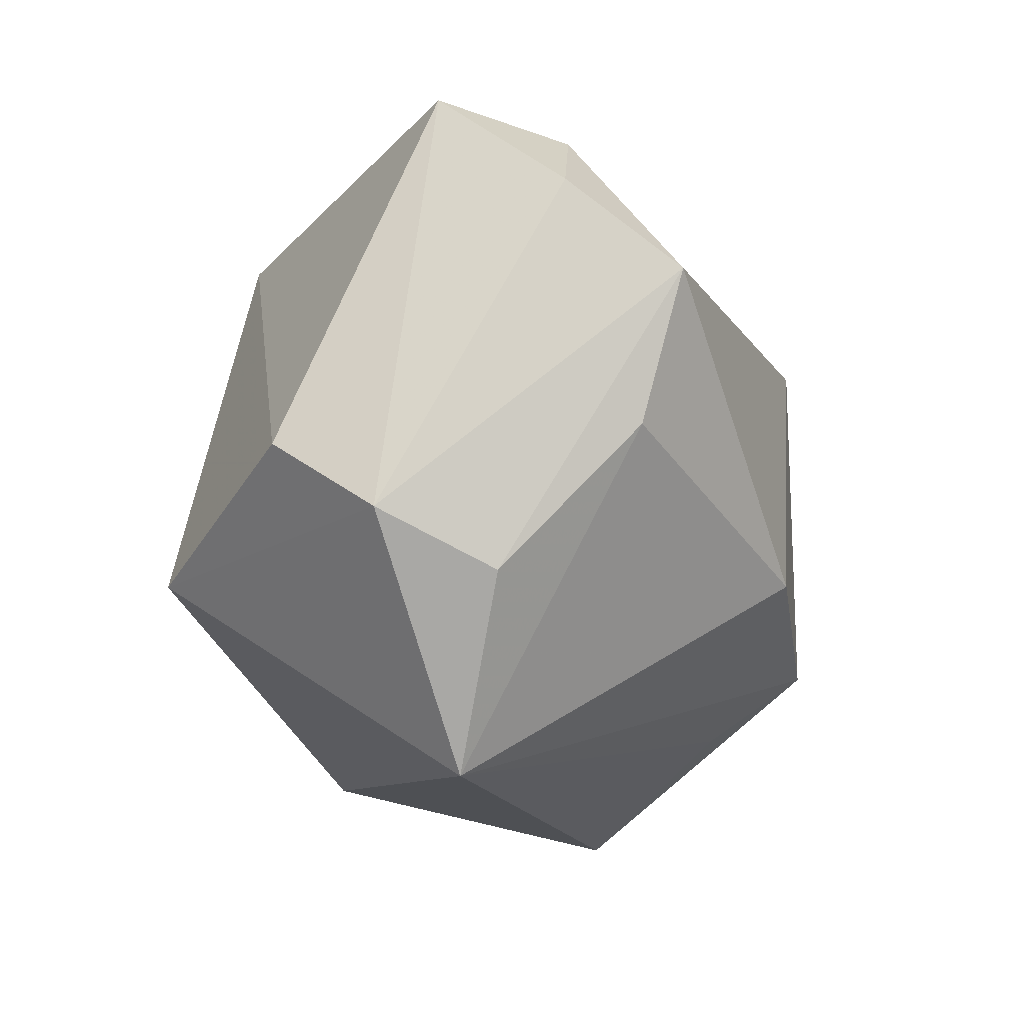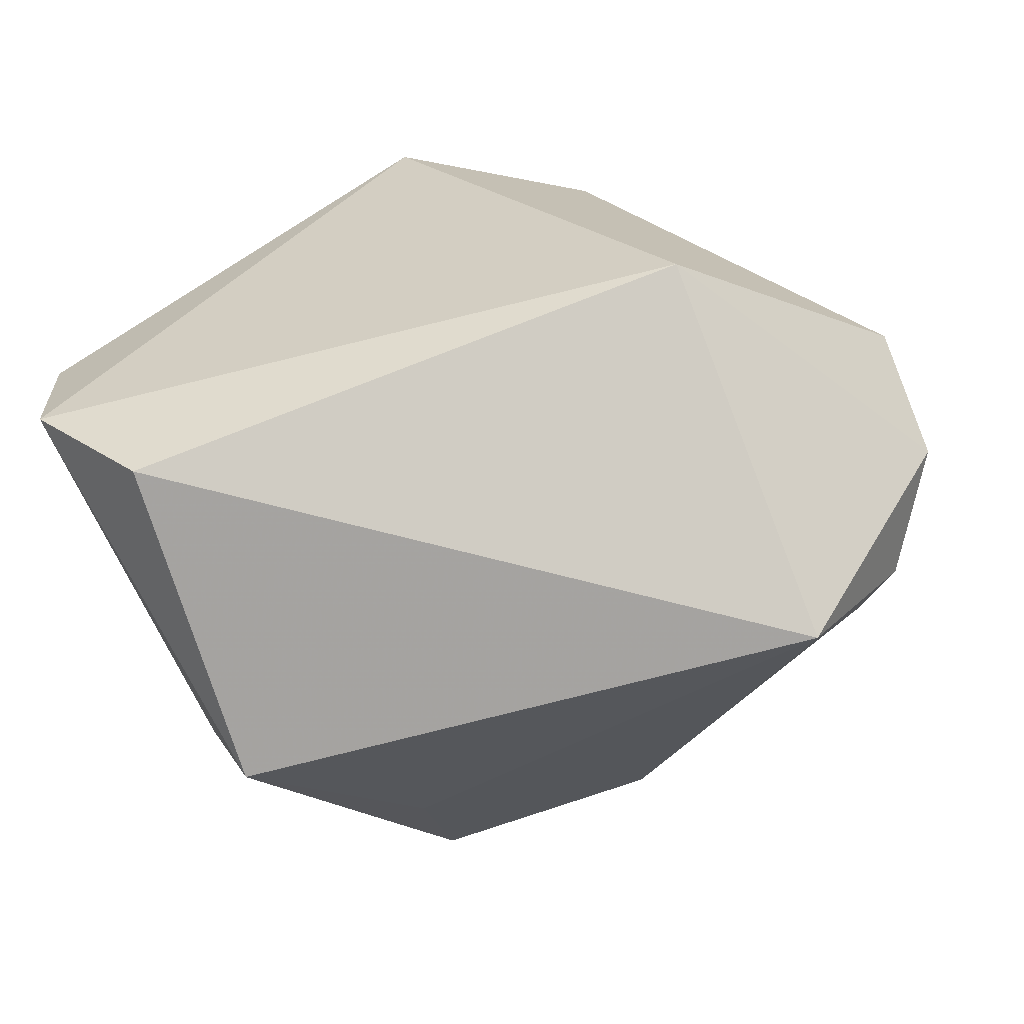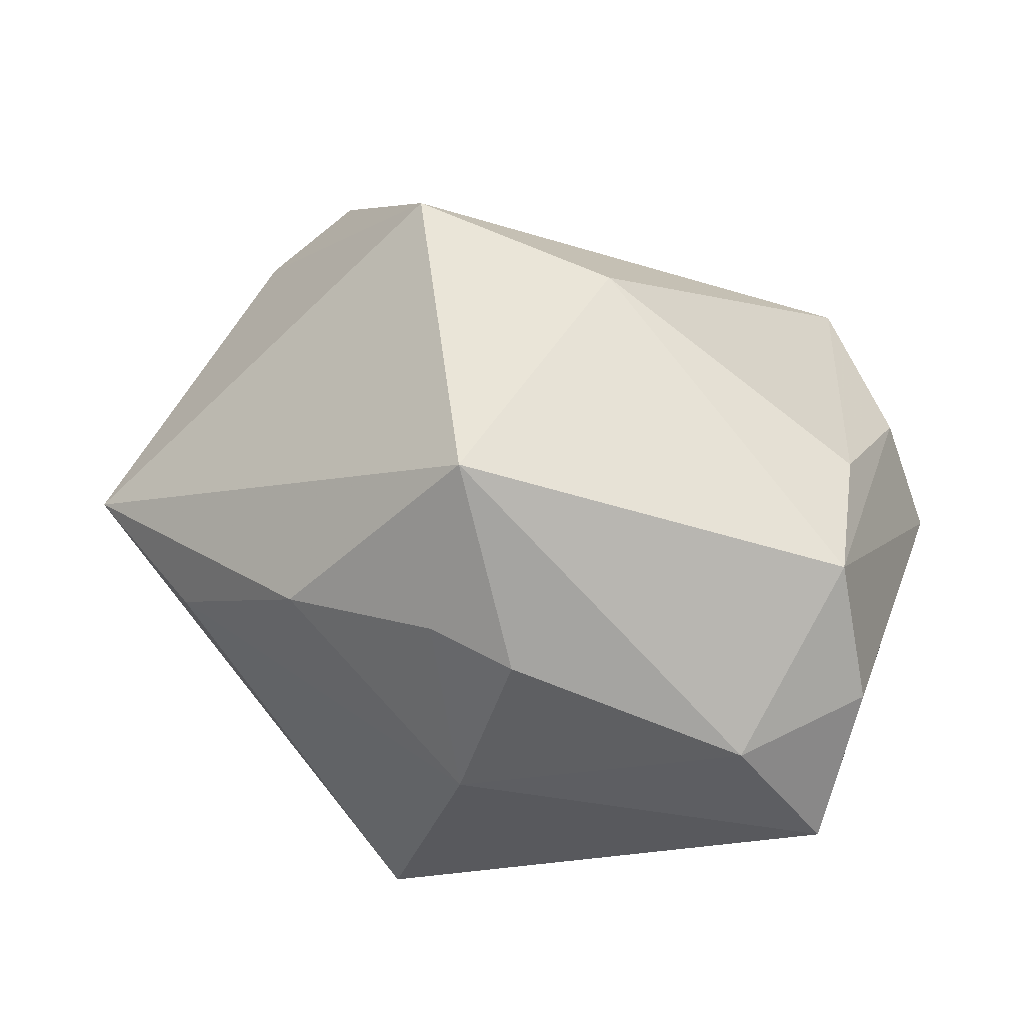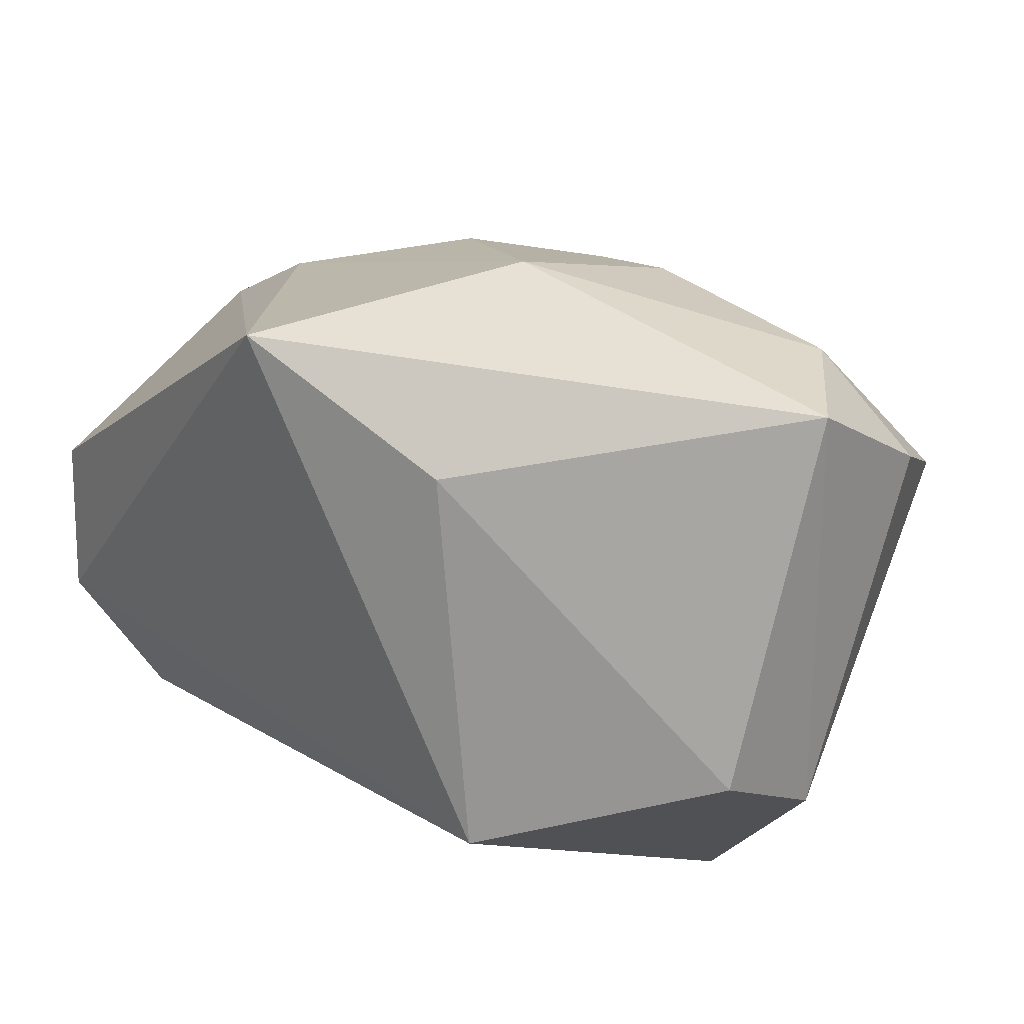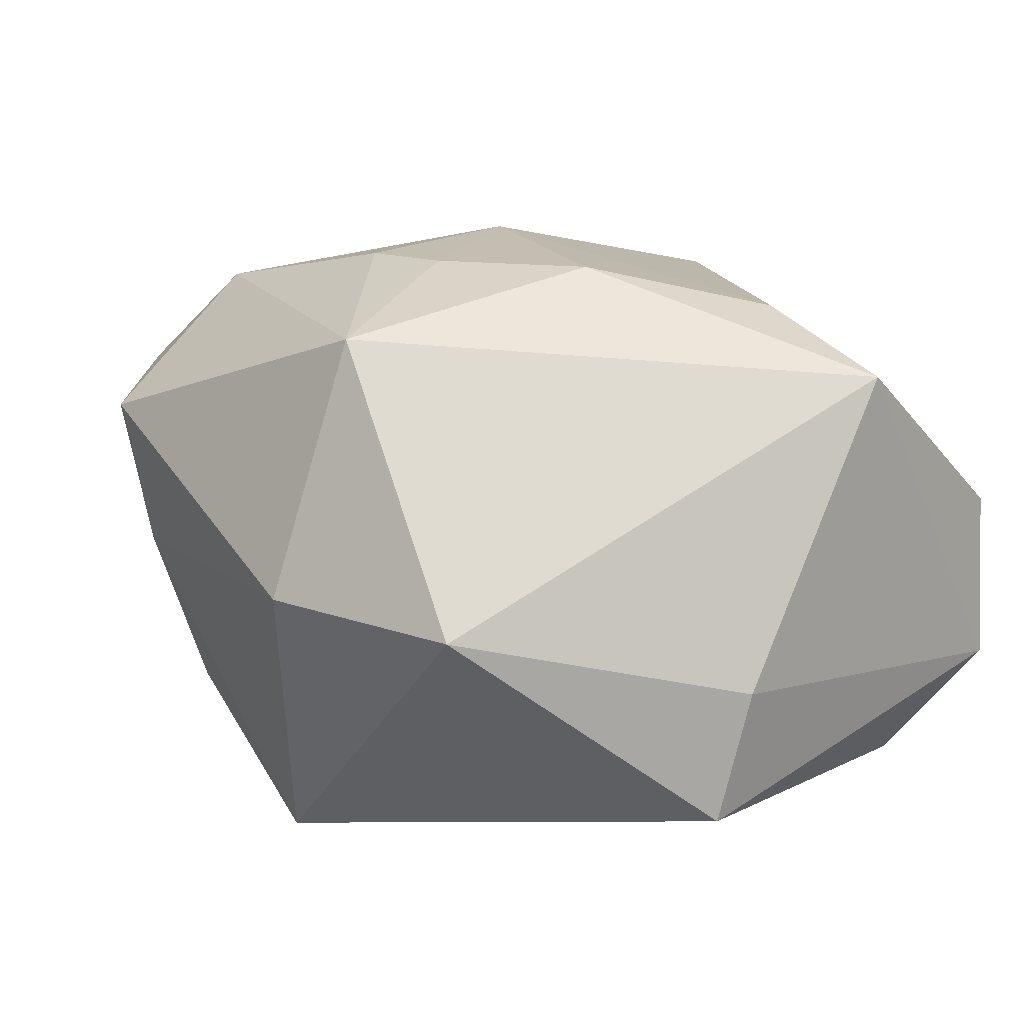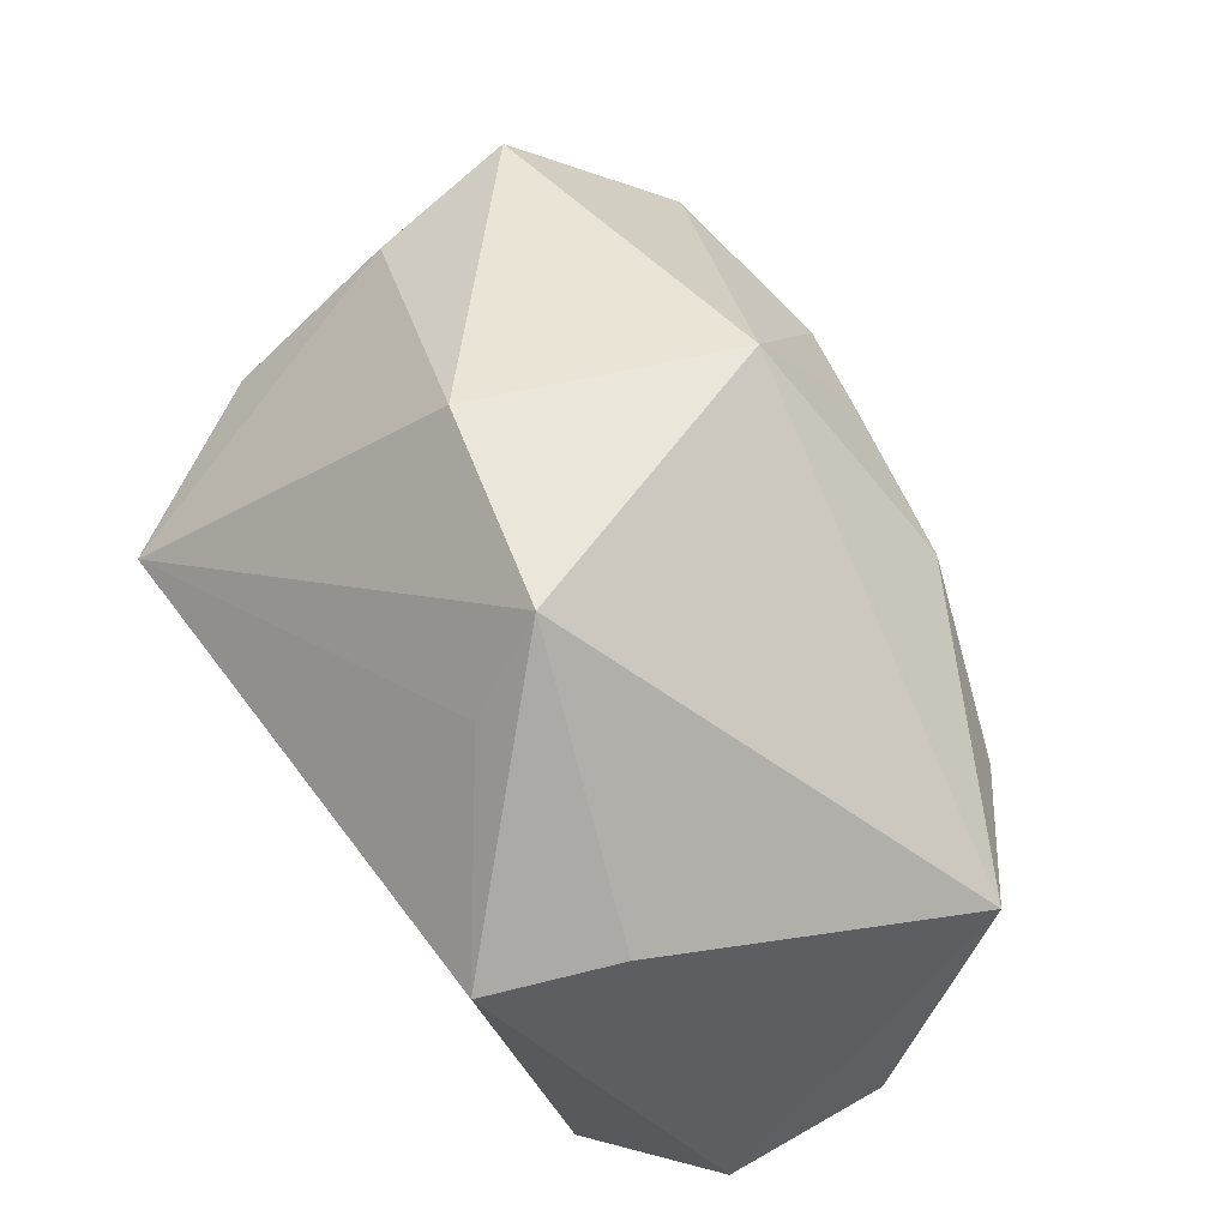
<metadata>
{"format":"obj","ext":"obj","renderer":"f3d","projection":"perspective","resolution":1024,"background":"white","views":[{"elev":-15.6,"azim":-77.9,"up":"+Y"},{"elev":-59.7,"azim":-166.0,"up":"+Y"},{"elev":59.0,"azim":-166.1,"up":"+Z"},{"elev":36.1,"azim":-135.4,"up":"+Y"},{"elev":-8.1,"azim":36.5,"up":"+Y"},{"elev":53.6,"azim":55.4,"up":"+Z"}]}
</metadata>
<code>
v -0.04031 -0.003922 -0.01028
v 0.02796 -0.03214 0.006576
v 0.01437 -0.01628 0.03094
v 0.03174 0.01844 0.00133
v -0.006169 -0.01102 0.03186
v -0.005506 0.02607 0.01794
v -0.02836 0.02802 0.01444
v -0.04204 -0.01074 -0.0003295
v -0.03849 0.01993 0.01604
v 0.01815 0.02185 0.01392
v 0.04374 0.009625 0.00223
v 0.03316 -0.0204 0.008513
v -0.03287 -0.001871 0.02182
v -0.03409 0.0122 0.02597
v -0.001604 0.03188 0.001708
v 0.002674 0.01342 0.03181
v -0.02219 -0.01193 -0.02647
v 0.01473 -0.0225 0.02146
v -0.02771 -0.03214 0.004086
v -0.0133 0.02351 -0.02131
v 0.04011 -0.01433 -0.02647
v 0.003086 0.02389 0.01825
v -0.03723 0.02949 0.003878
v 0.04193 0.001242 -0.02385
v -0.03651 -0.01558 0.009457
v 0.03014 -0.02415 -0.02376
v 0.005944 0.03266 -0.02647
f 27 21 17
f 3 11 16
f 20 27 17
f 12 2 21
f 21 11 12
f 3 2 12
f 12 11 3
f 21 27 24
f 24 11 21
f 27 11 24
f 1 20 17
f 5 19 3
f 3 16 5
f 5 16 14
f 18 2 3
f 3 19 18
f 18 19 2
f 21 2 26
f 2 19 26
f 17 21 26
f 26 19 17
f 14 16 7
f 10 16 11
f 17 19 8
f 8 1 17
f 13 5 14
f 19 5 13
f 15 7 6
f 6 7 16
f 27 20 23
f 15 27 23
f 23 7 15
f 20 1 23
f 1 8 23
f 4 11 27
f 4 10 11
f 4 27 15
f 15 10 4
f 25 8 19
f 19 13 25
f 14 8 25
f 25 13 14
f 16 10 22
f 22 6 16
f 22 10 15
f 15 6 22
f 14 7 9
f 7 23 9
f 9 8 14
f 9 23 8

</code>
